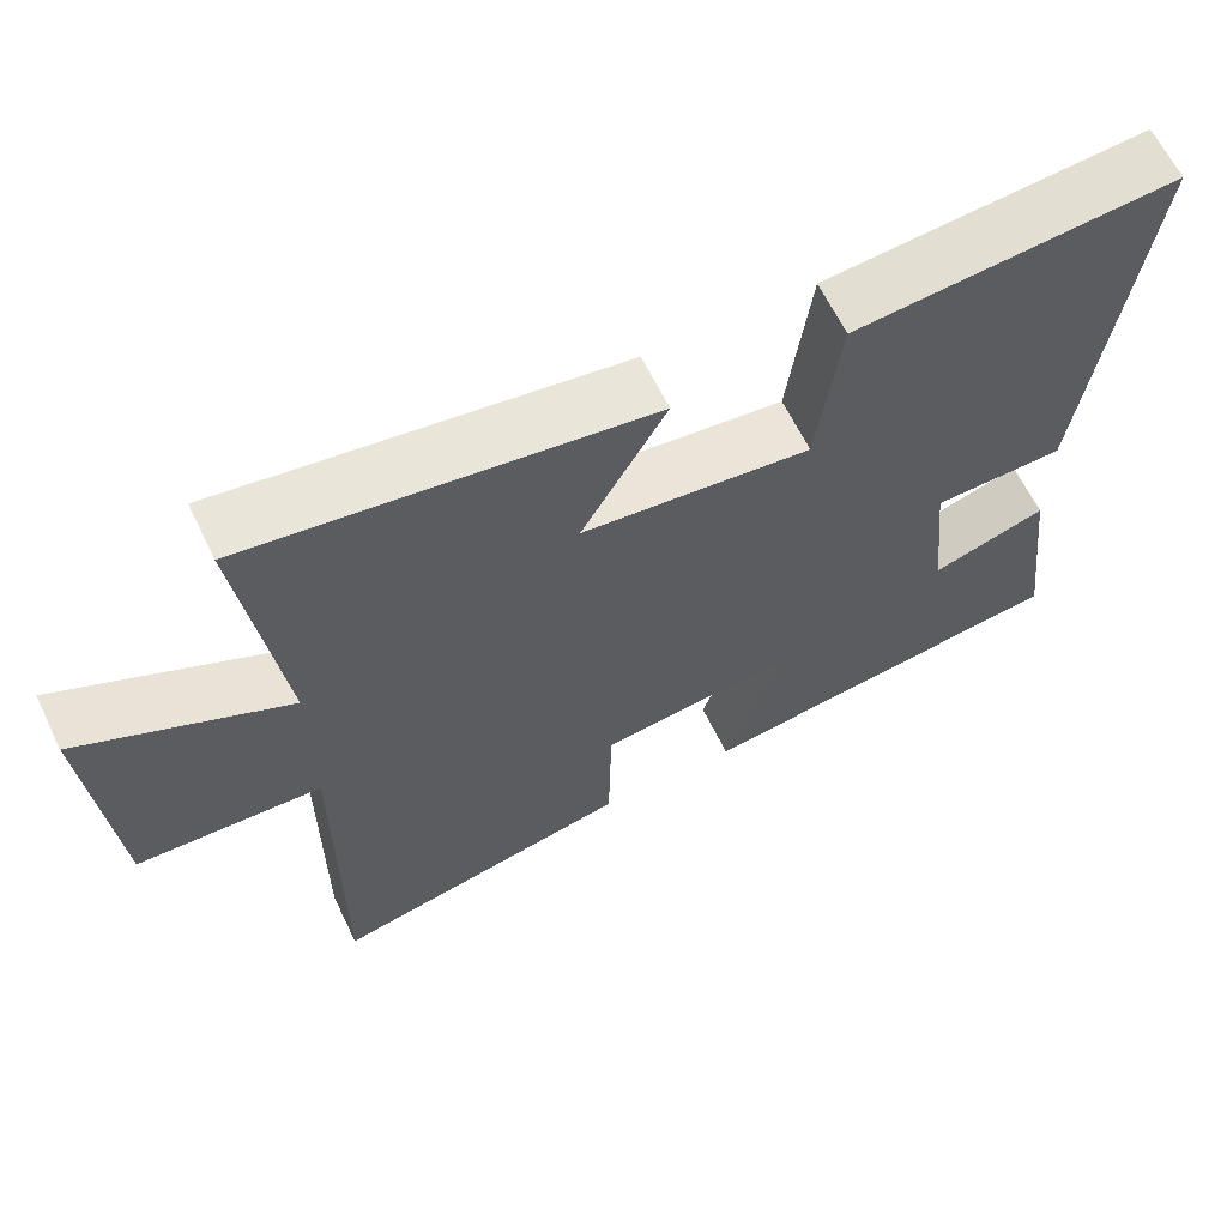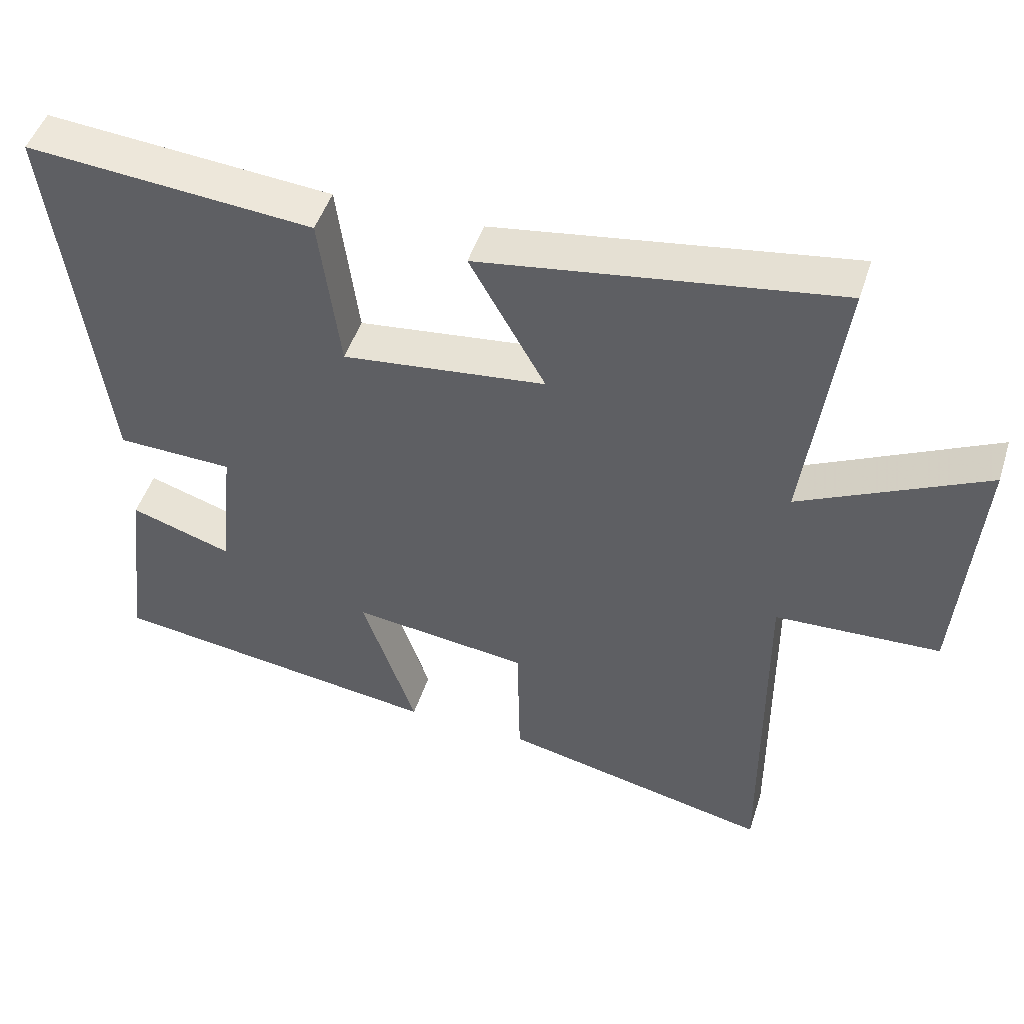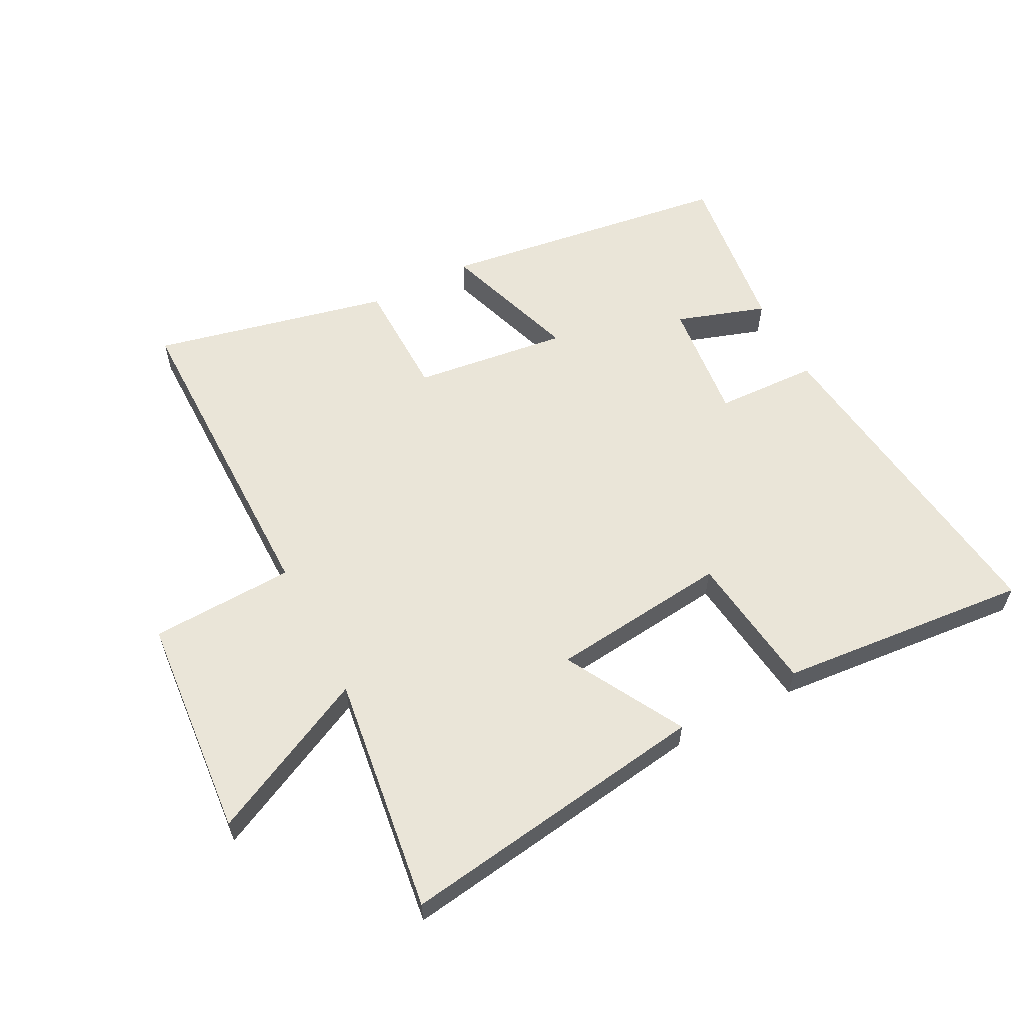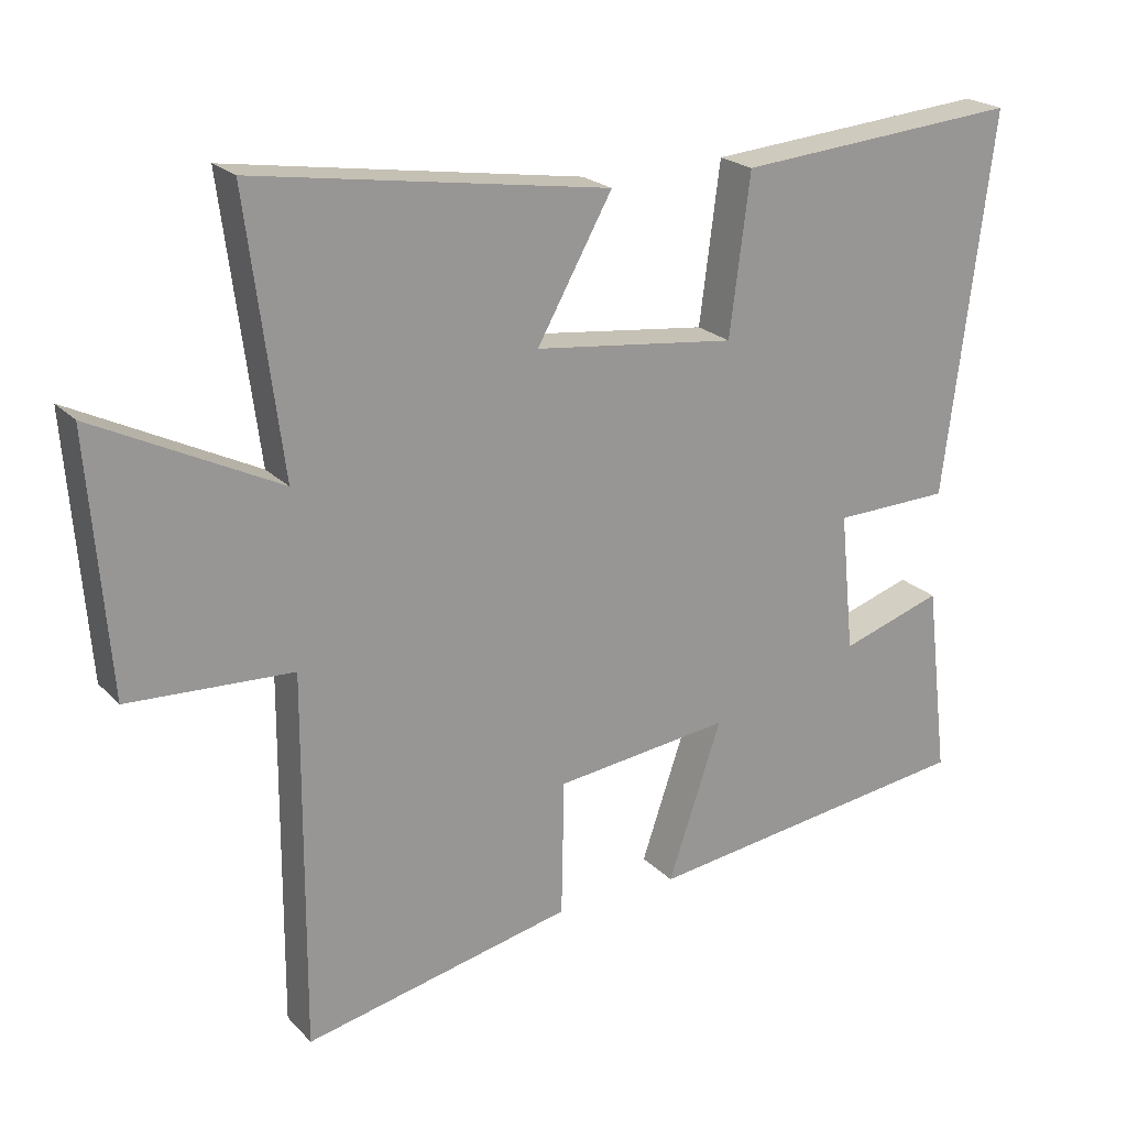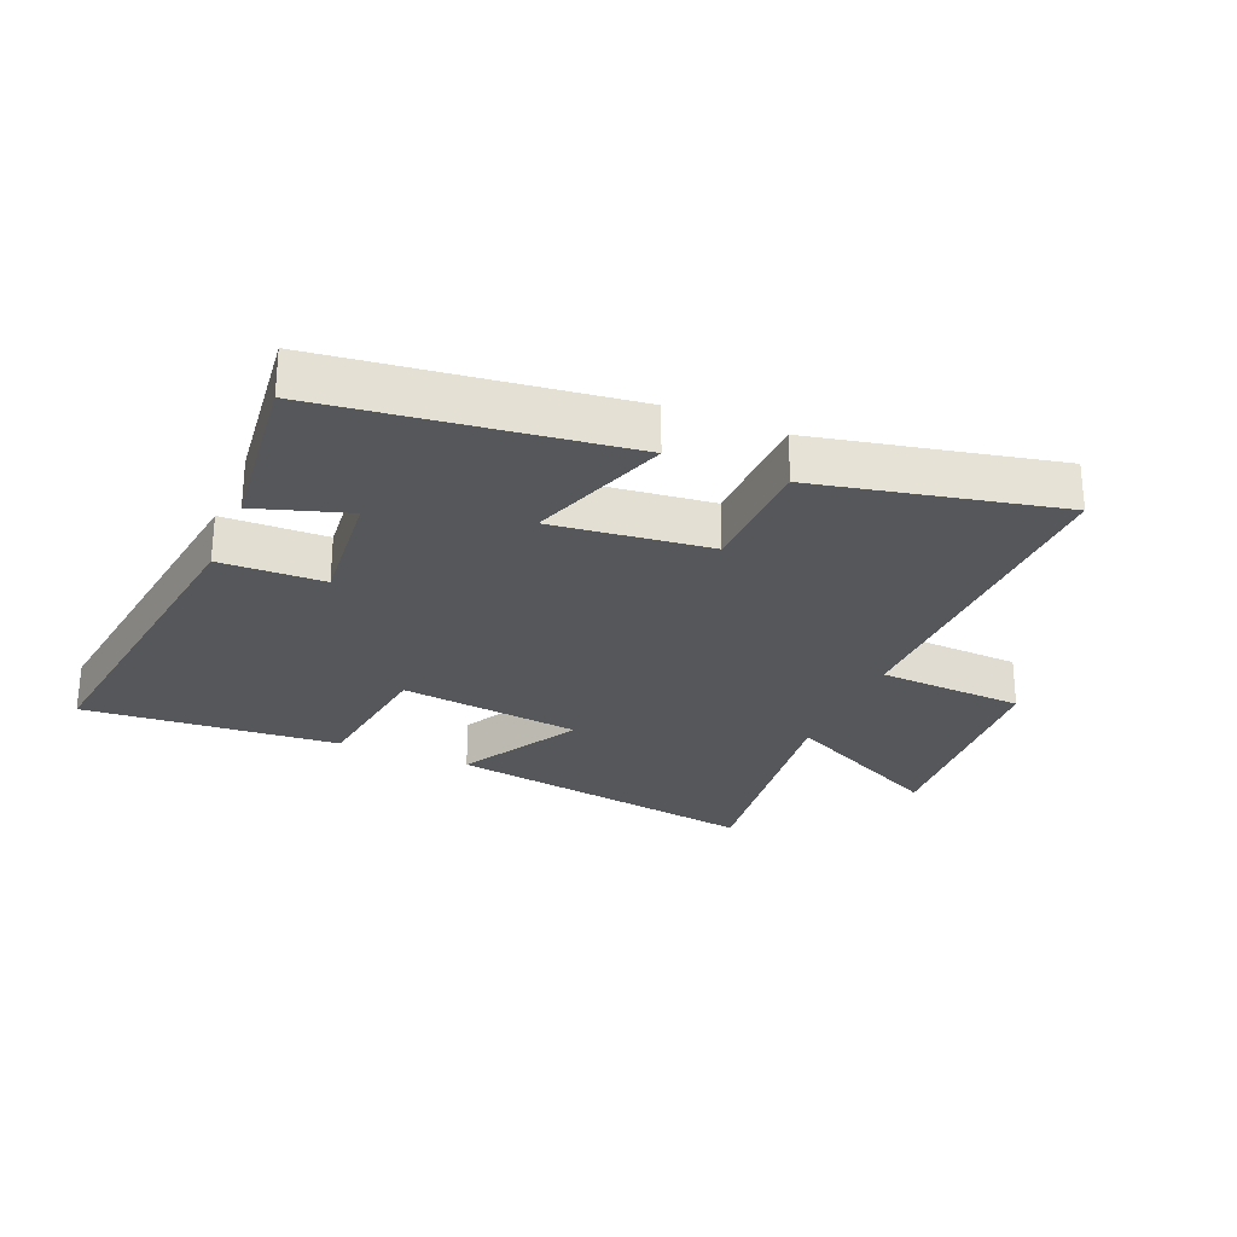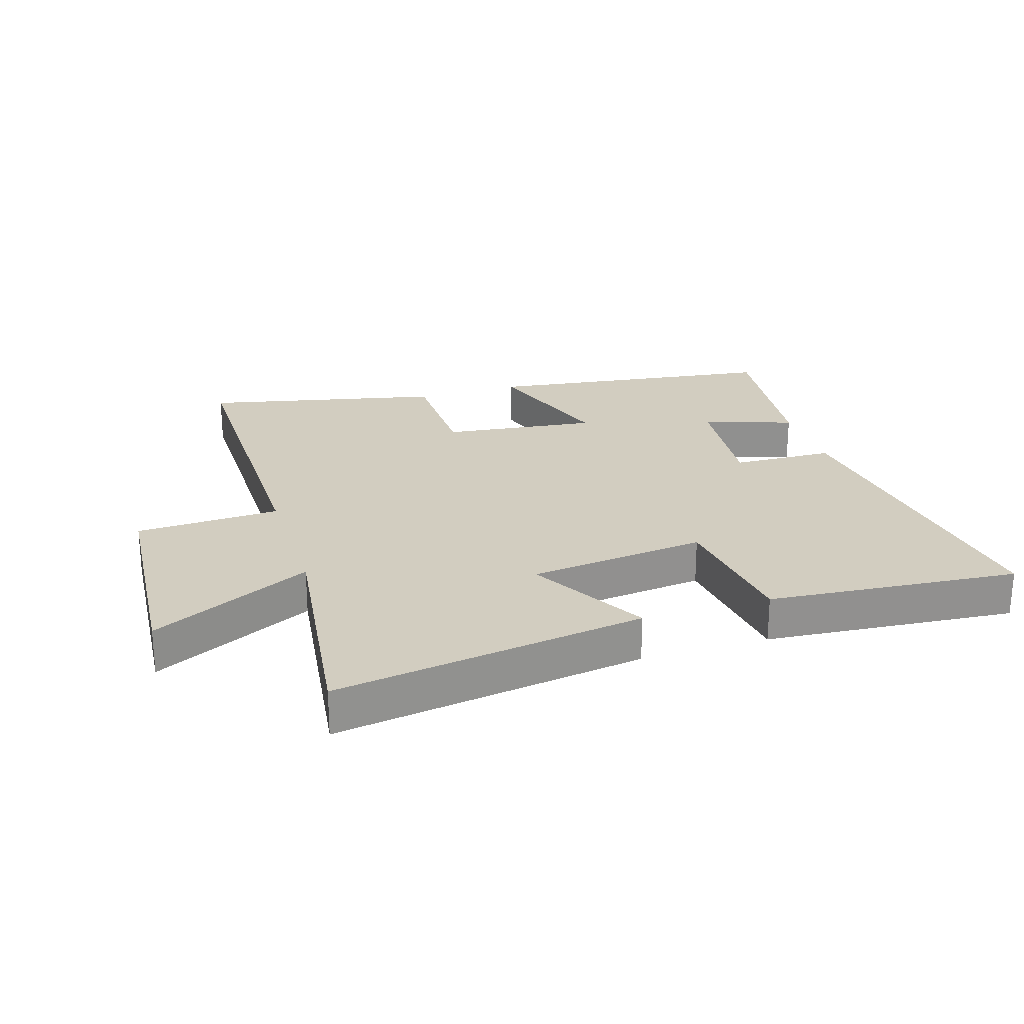
<metadata>
{"format":"obj","ext":"obj","renderer":"f3d","projection":"perspective","resolution":1024,"background":"white","views":[{"elev":63.6,"azim":-25.8,"up":"+Z"},{"elev":48.2,"azim":-162.4,"up":"+Z"},{"elev":58.8,"azim":-27.2,"up":"+Y"},{"elev":21.8,"azim":-30.8,"up":"+Z"},{"elev":-27.1,"azim":156.9,"up":"+Y"},{"elev":24.4,"azim":-17.4,"up":"+Y"}]}
</metadata>
<code>
v -0.55 0.07 0.577
v -0.047 0.07 0.5
v -0.154 0.07 0.309
v 0.134 0.07 0.275
v 0.163 0.07 0.5
v 0.569 0.07 0.534
v 0.5 0.07 -0.007
v 0.335 0.07 -0.012
v 0.355 0.07 -0.21
v 0.5 0.07 -0.163
v 0.533 0.07 -0.437
v 0.058 0.07 -0.5
v 0.134 0.07 -0.276
v -0.116 0.07 -0.306
v -0.12 0.07 -0.5
v -0.503 0.07 -0.584
v -0.5 0.07 -0.053
v -0.733 0.07 -0.042
v -0.761 0.07 0.32
v -0.5 0.07 0.191
v -0.55 0 0.577
v -0.047 0 0.5
v -0.154 0 0.309
v 0.134 0 0.275
v 0.163 0 0.5
v 0.569 0 0.534
v 0.5 0 -0.007
v 0.335 0 -0.012
v 0.355 0 -0.21
v 0.5 0 -0.163
v 0.533 0 -0.437
v 0.058 0 -0.5
v 0.134 0 -0.276
v -0.116 0 -0.306
v -0.12 0 -0.5
v -0.503 0 -0.584
v -0.5 0 -0.053
v -0.733 0 -0.042
v -0.761 0 0.32
v -0.5 0 0.191
f 17 18 19 20
f 14 15 16 17
f 13 14 17 20
f 11 12 13
f 9 10 11
f 13 20 1
f 11 13 1
f 9 11 1
f 6 7 8
f 5 6 8
f 4 5 8
f 3 4 8 9
f 1 2 3
f 1 3 9
f 40 39 38 37
f 37 36 35 34
f 40 37 34 33
f 33 32 31
f 31 30 29
f 21 40 33
f 21 33 31
f 21 31 29
f 28 27 26
f 28 26 25
f 28 25 24
f 29 28 24 23
f 23 22 21
f 29 23 21
f 1 21 22 2
f 2 22 23 3
f 3 23 24 4
f 4 24 25 5
f 5 25 26 6
f 6 26 27 7
f 7 27 28 8
f 8 28 29 9
f 9 29 30 10
f 10 30 31 11
f 11 31 32 12
f 12 32 33 13
f 13 33 34 14
f 14 34 35 15
f 15 35 36 16
f 16 36 37 17
f 17 37 38 18
f 18 38 39 19
f 19 39 40 20
f 20 40 21 1

</code>
